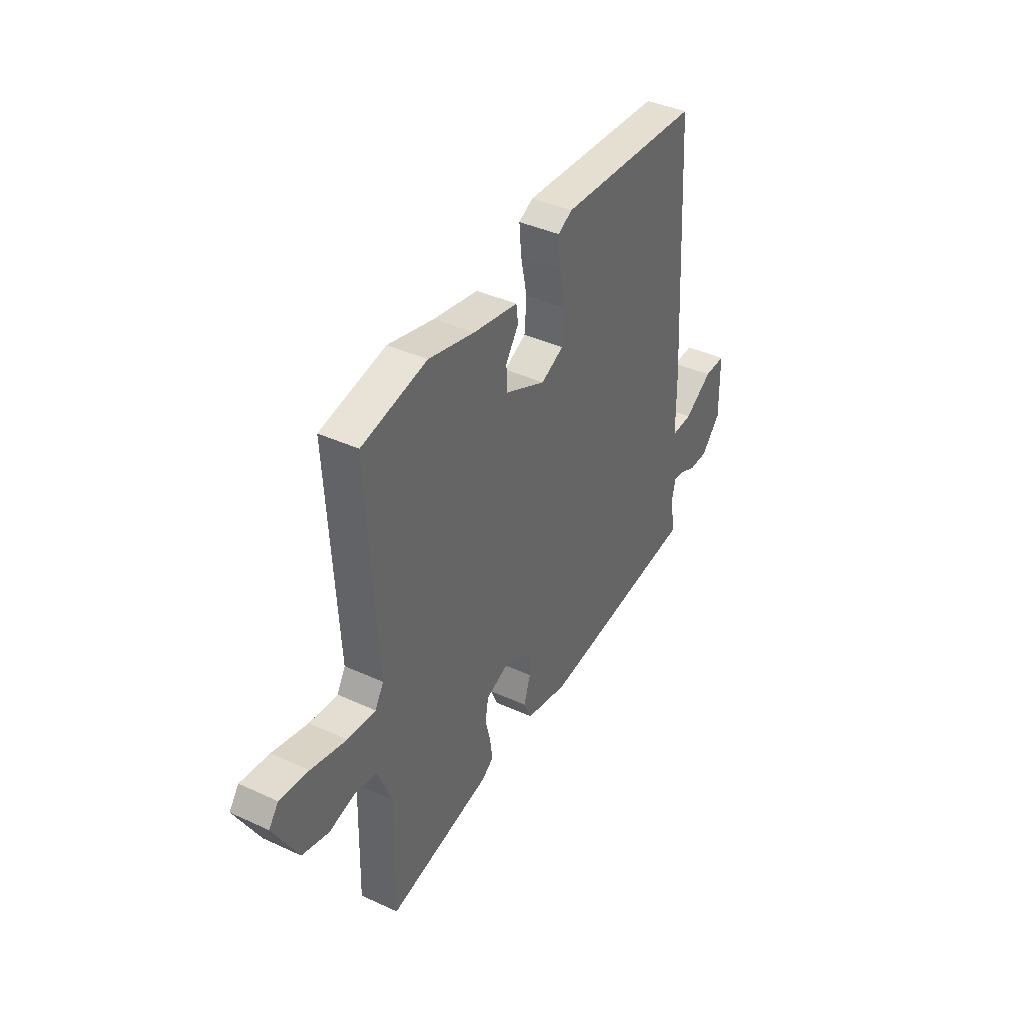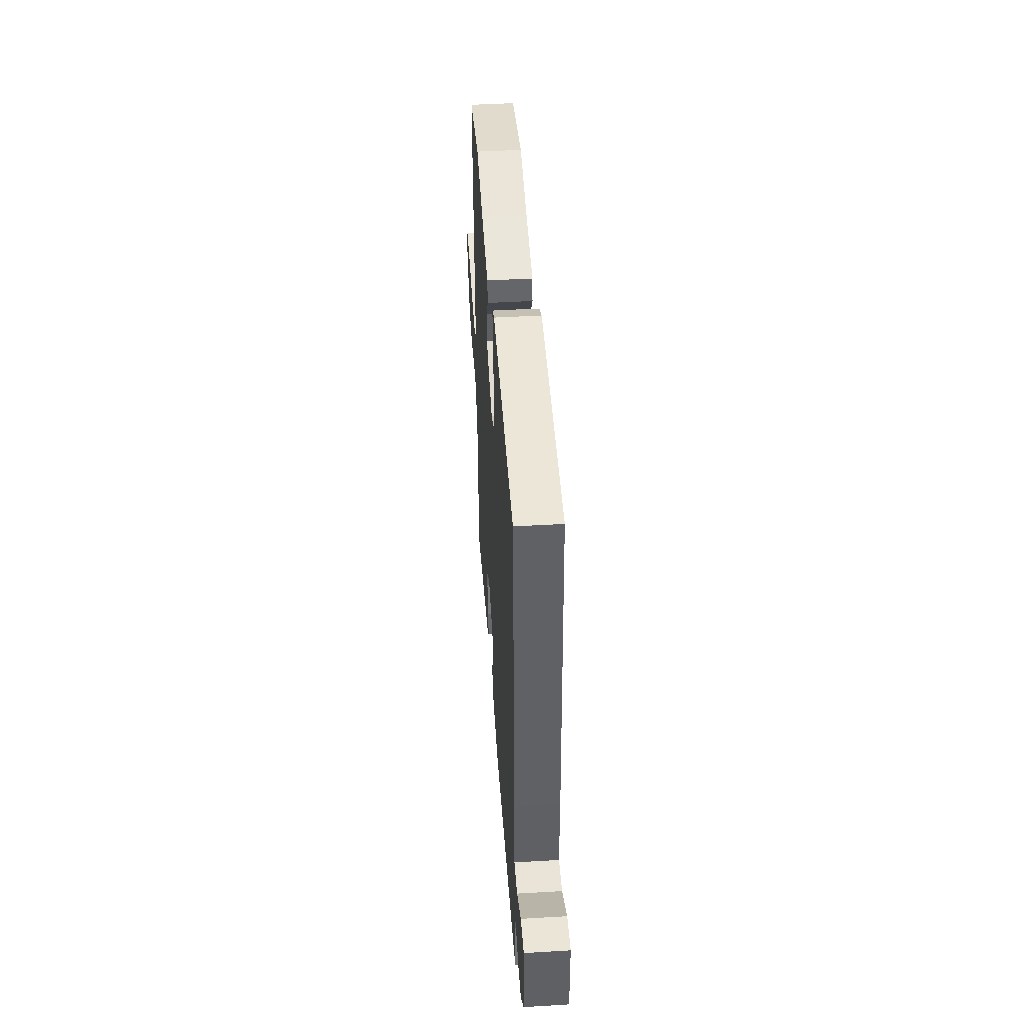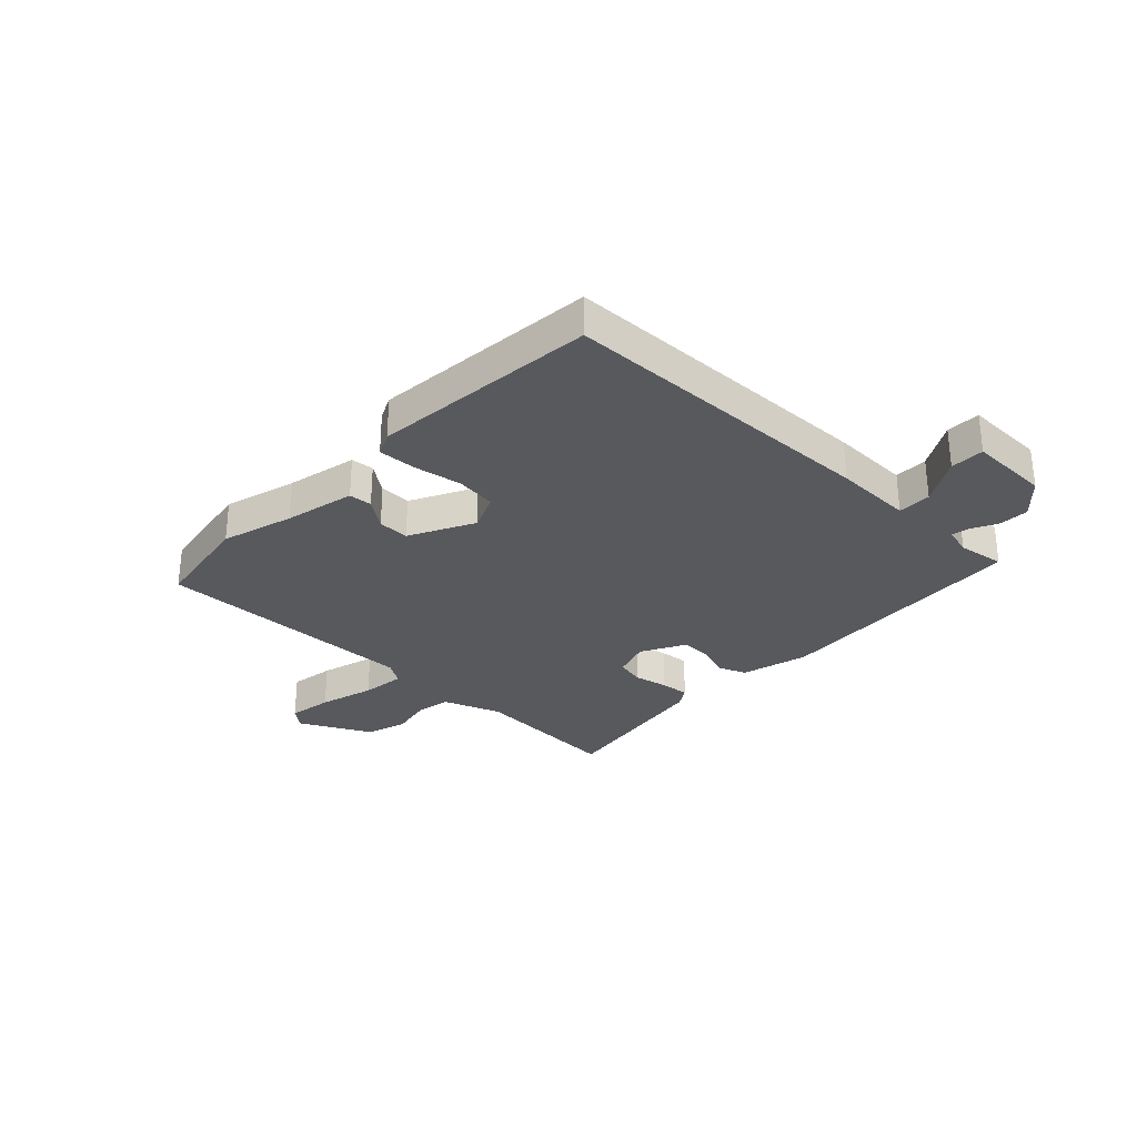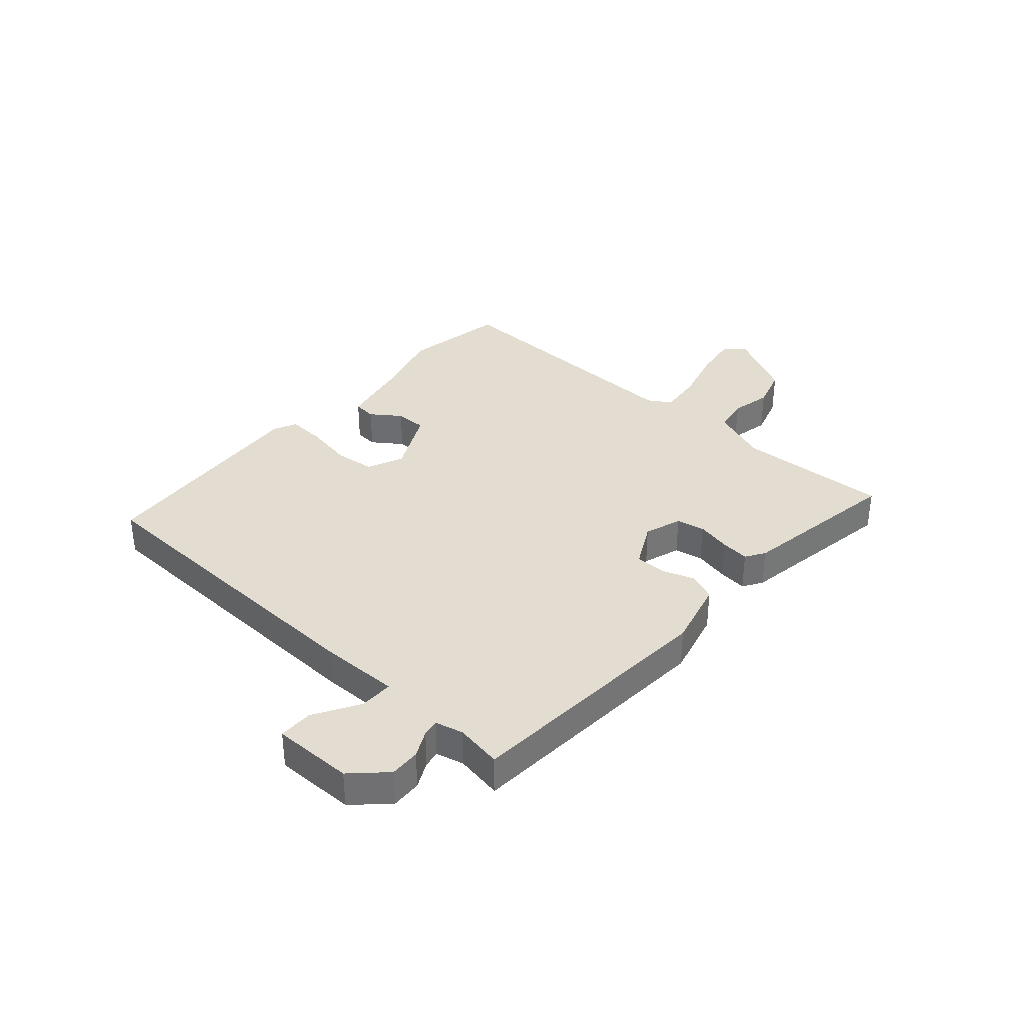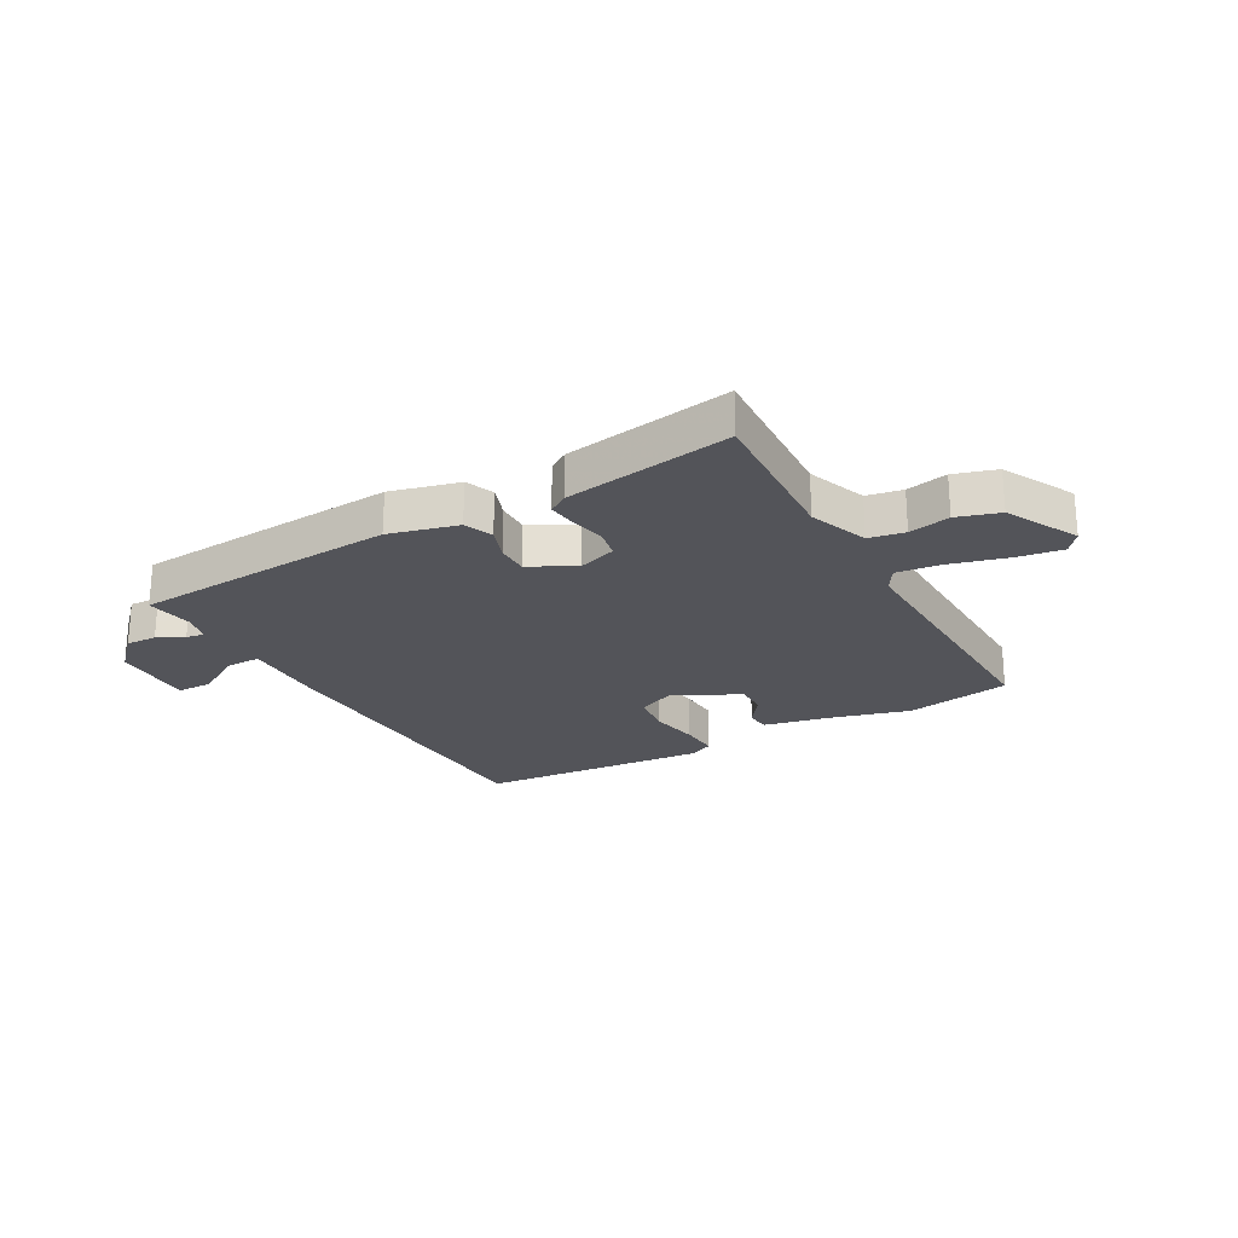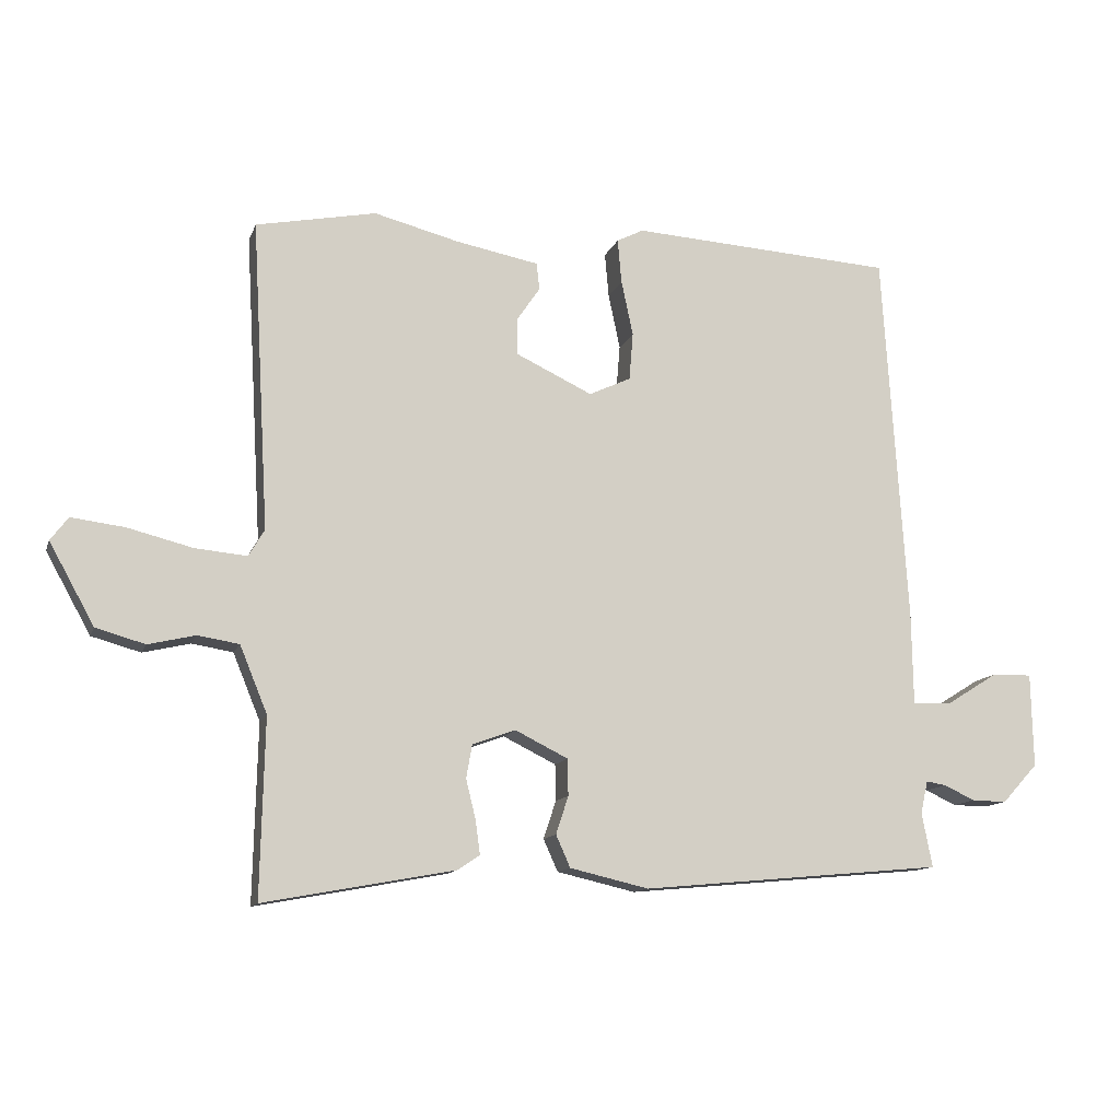
<metadata>
{"format":"obj","ext":"obj","renderer":"f3d","projection":"perspective","resolution":1024,"background":"white","views":[{"elev":39.9,"azim":-60.4,"up":"+Z"},{"elev":45.4,"azim":86.1,"up":"+Z"},{"elev":-30.1,"azim":44.3,"up":"+Y"},{"elev":35.2,"azim":130.1,"up":"+Y"},{"elev":-23.8,"azim":-152.3,"up":"+Y"},{"elev":-12.3,"azim":-15.7,"up":"+Z"}]}
</metadata>
<code>
v 0.515 0.07 -0.457
v 0.051 0.07 -0.5
v -0.07 0.07 -0.472
v -0.092 0.07 -0.423
v -0.073 0.07 -0.365
v -0.074 0.07 -0.309
v -0.155 0.07 -0.269
v -0.221 0.07 -0.293
v -0.23 0.07 -0.344
v -0.215 0.07 -0.405
v -0.208 0.07 -0.456
v -0.242 0.07 -0.479
v -0.534 0.07 -0.533
v -0.528 0.07 -0.261
v -0.57 0.07 -0.159
v -0.633 0.07 -0.149
v -0.705 0.07 -0.166
v -0.78 0.07 -0.145
v -0.849 0.07 -0.021
v -0.822 0.07 0.015
v -0.741 0.07 0.005
v -0.641 0.07 -0.02
v -0.562 0.07 -0.027
v -0.538 0.07 0.014
v -0.565 0.07 0.487
v -0.381 0.07 0.524
v -0.251 0.07 0.491
v -0.124 0.07 0.467
v -0.119 0.07 0.426
v -0.155 0.07 0.373
v -0.154 0.07 0.317
v -0.037 0.07 0.262
v 0.027 0.07 0.292
v 0.033 0.07 0.365
v 0.015 0.07 0.45
v 0.009 0.07 0.518
v 0.05 0.07 0.539
v 0.455 0.07 0.515
v 0.491 0.07 -0.06
v 0.493 0.07 -0.201
v 0.553 0.07 -0.199
v 0.633 0.07 -0.149
v 0.694 0.07 -0.148
v 0.697 0.07 -0.292
v 0.642 0.07 -0.352
v 0.588 0.07 -0.351
v 0.541 0.07 -0.329
v 0.51 0.07 -0.324
v 0.499 0.07 -0.374
v 0.515 0 -0.457
v 0.051 0 -0.5
v -0.07 0 -0.472
v -0.092 0 -0.423
v -0.073 0 -0.365
v -0.074 0 -0.309
v -0.155 0 -0.269
v -0.221 0 -0.293
v -0.23 0 -0.344
v -0.215 0 -0.405
v -0.208 0 -0.456
v -0.242 0 -0.479
v -0.534 0 -0.533
v -0.528 0 -0.261
v -0.57 0 -0.159
v -0.633 0 -0.149
v -0.705 0 -0.166
v -0.78 0 -0.145
v -0.849 0 -0.021
v -0.822 0 0.015
v -0.741 0 0.005
v -0.641 0 -0.02
v -0.562 0 -0.027
v -0.538 0 0.014
v -0.565 0 0.487
v -0.381 0 0.524
v -0.251 0 0.491
v -0.124 0 0.467
v -0.119 0 0.426
v -0.155 0 0.373
v -0.154 0 0.317
v -0.037 0 0.262
v 0.027 0 0.292
v 0.033 0 0.365
v 0.015 0 0.45
v 0.009 0 0.518
v 0.05 0 0.539
v 0.455 0 0.515
v 0.491 0 -0.06
v 0.493 0 -0.201
v 0.553 0 -0.199
v 0.633 0 -0.149
v 0.694 0 -0.148
v 0.697 0 -0.292
v 0.642 0 -0.352
v 0.588 0 -0.351
v 0.541 0 -0.329
v 0.51 0 -0.324
v 0.499 0 -0.374
f 44 45 46 47
f 44 47 48
f 41 42 43 44
f 40 41 44 48
f 37 38 39 40
f 37 40 48 49
f 34 35 36 37
f 33 34 37 49
f 27 28 29 30
f 27 30 31
f 24 25 26 27
f 23 24 27 31
f 19 20 21 22
f 19 22 23
f 16 17 18 19
f 15 16 19 23
f 14 15 23 31
f 9 10 11 12
f 9 12 13 14
f 2 3 4 5
f 2 5 6
f 1 2 6
f 32 33 49 1
f 8 9 14 31
f 7 8 31 32
f 1 6 7 32
f 96 95 94 93
f 97 96 93
f 93 92 91 90
f 97 93 90 89
f 89 88 87 86
f 98 97 89 86
f 86 85 84 83
f 98 86 83 82
f 79 78 77 76
f 80 79 76
f 76 75 74 73
f 80 76 73 72
f 71 70 69 68
f 72 71 68
f 68 67 66 65
f 72 68 65 64
f 80 72 64 63
f 61 60 59 58
f 63 62 61 58
f 54 53 52 51
f 55 54 51
f 55 51 50
f 50 98 82 81
f 80 63 58 57
f 81 80 57 56
f 81 56 55 50
f 1 50 51 2
f 2 51 52 3
f 3 52 53 4
f 4 53 54 5
f 5 54 55 6
f 6 55 56 7
f 7 56 57 8
f 8 57 58 9
f 9 58 59 10
f 10 59 60 11
f 11 60 61 12
f 12 61 62 13
f 13 62 63 14
f 14 63 64 15
f 15 64 65 16
f 16 65 66 17
f 17 66 67 18
f 18 67 68 19
f 19 68 69 20
f 20 69 70 21
f 21 70 71 22
f 22 71 72 23
f 23 72 73 24
f 24 73 74 25
f 25 74 75 26
f 26 75 76 27
f 27 76 77 28
f 28 77 78 29
f 29 78 79 30
f 30 79 80 31
f 31 80 81 32
f 32 81 82 33
f 33 82 83 34
f 34 83 84 35
f 35 84 85 36
f 36 85 86 37
f 37 86 87 38
f 38 87 88 39
f 39 88 89 40
f 40 89 90 41
f 41 90 91 42
f 42 91 92 43
f 43 92 93 44
f 44 93 94 45
f 45 94 95 46
f 46 95 96 47
f 47 96 97 48
f 48 97 98 49
f 49 98 50 1

</code>
